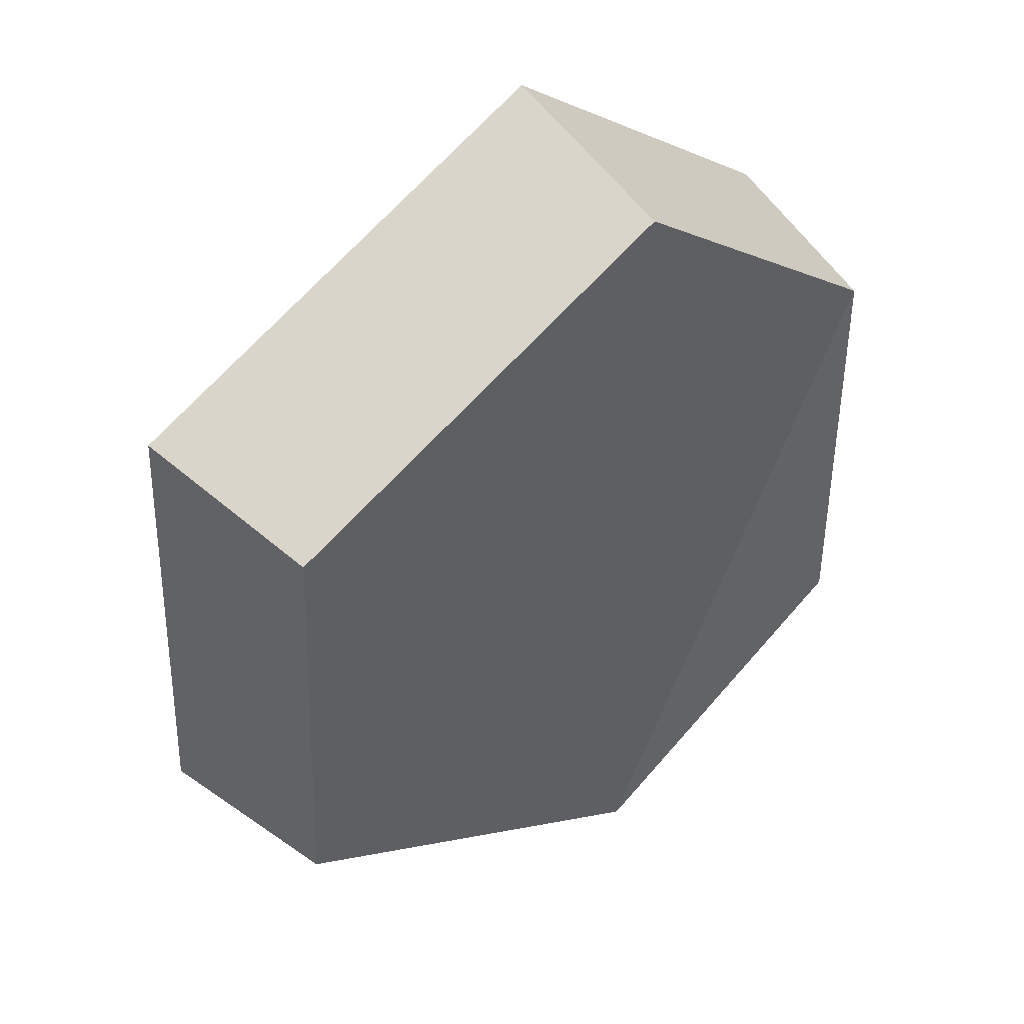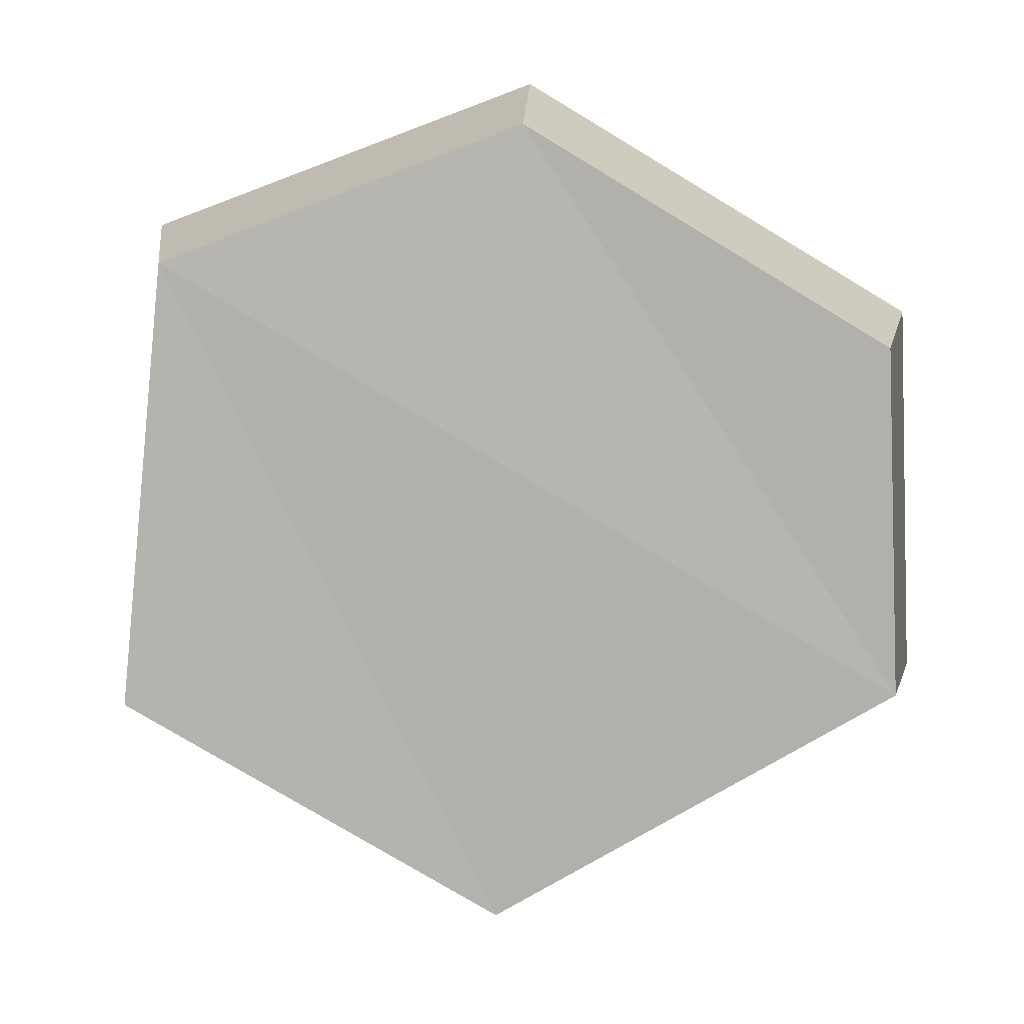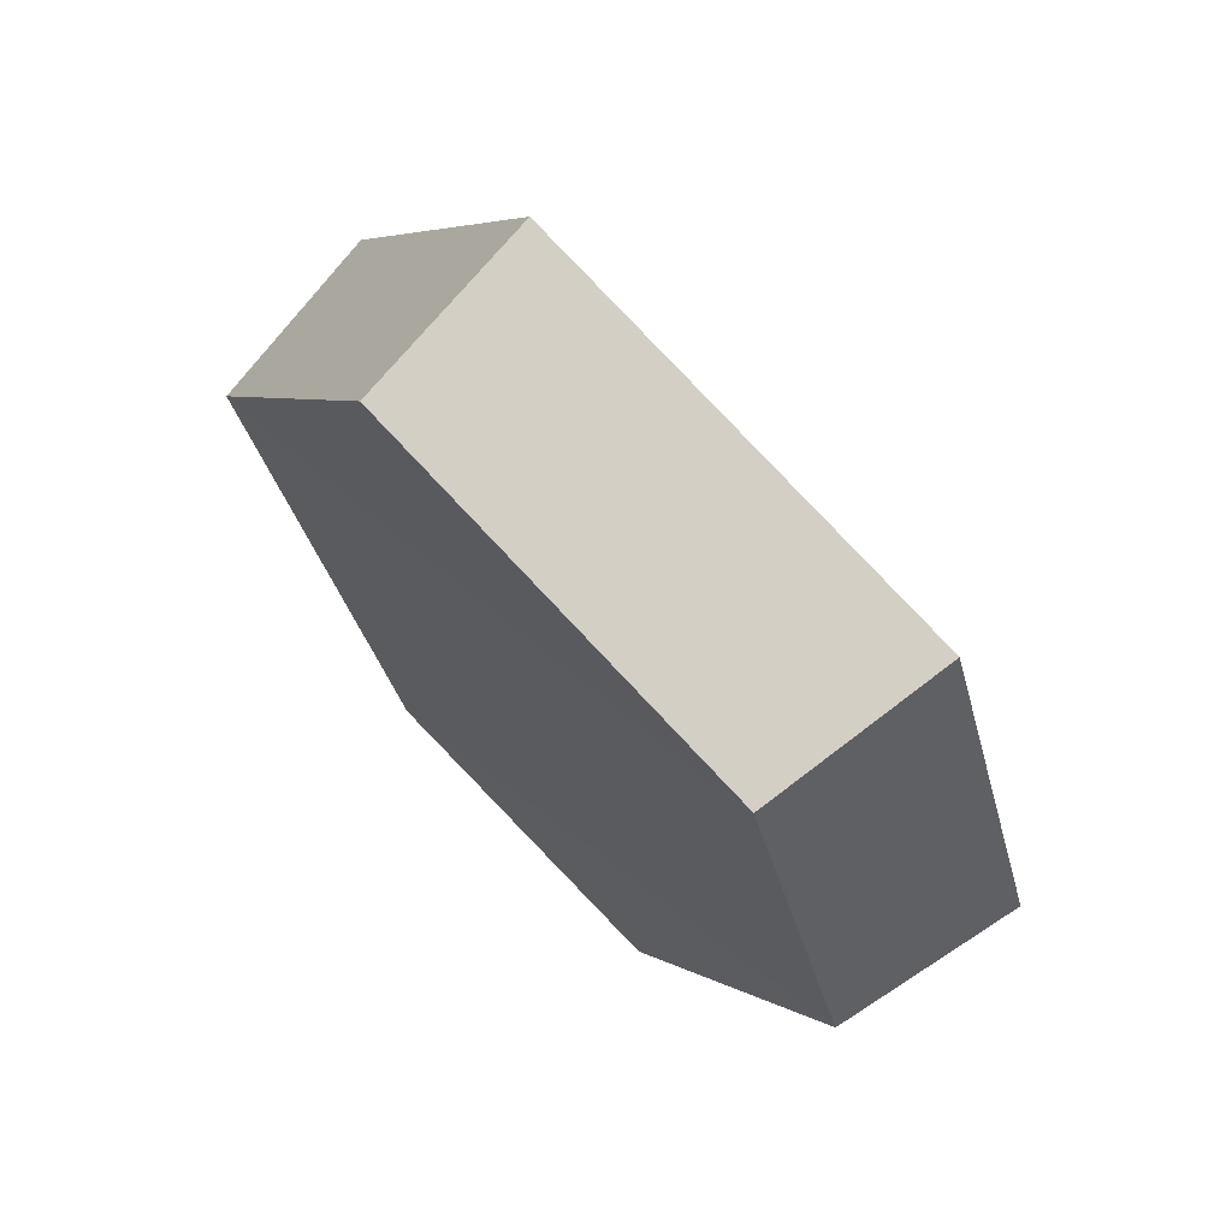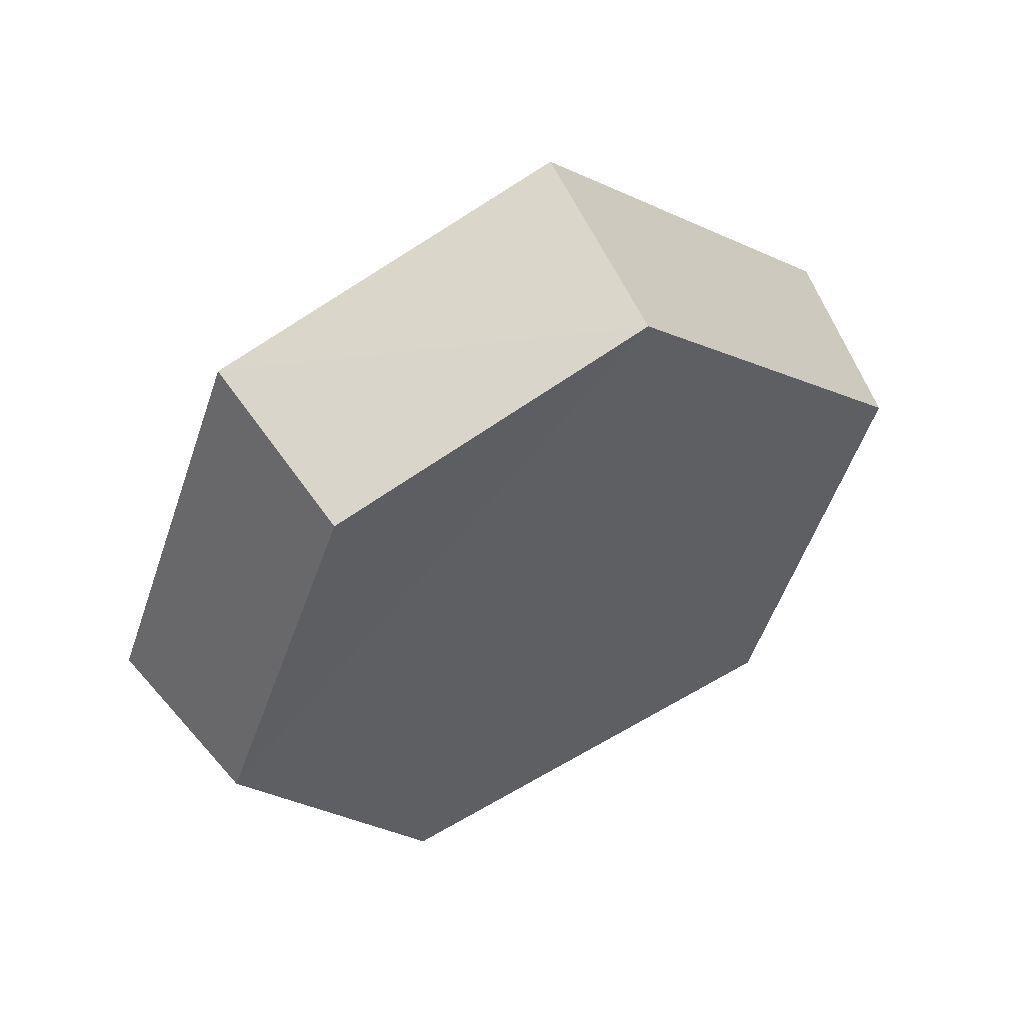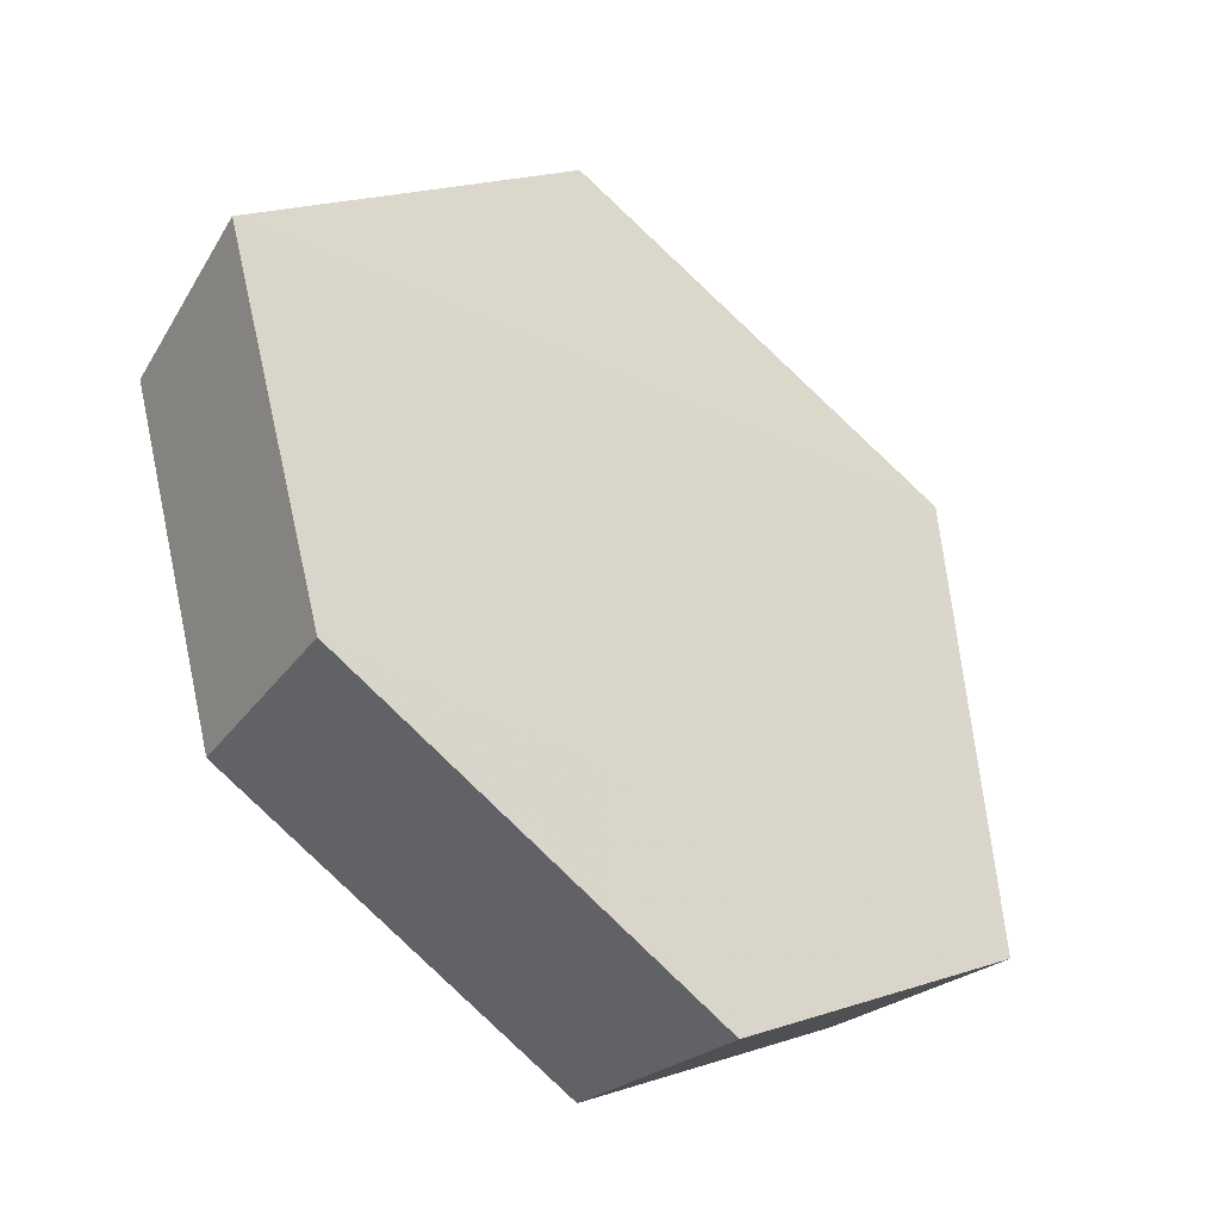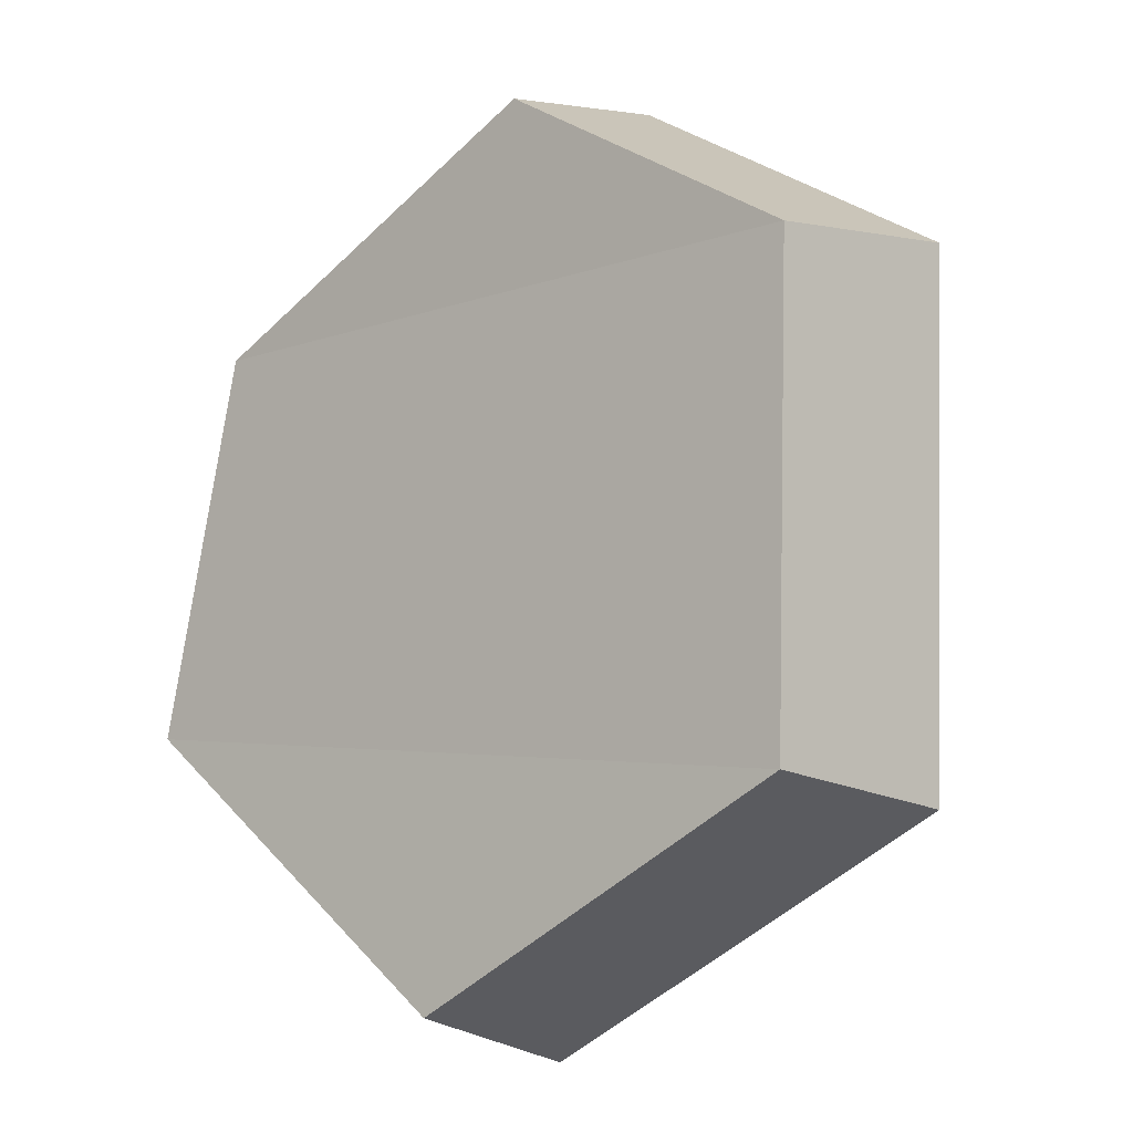
<metadata>
{"format":"obj","ext":"obj","renderer":"f3d","projection":"perspective","resolution":1024,"background":"white","views":[{"elev":-23.4,"azim":-15.3,"up":"+Z"},{"elev":-35.9,"azim":54.0,"up":"+Z"},{"elev":-71.8,"azim":-90.6,"up":"+Y"},{"elev":25.2,"azim":110.1,"up":"+Y"},{"elev":71.5,"azim":115.1,"up":"+Z"},{"elev":-79.8,"azim":117.9,"up":"+Z"}]}
</metadata>
<code>
g object_1
v 0.8406 0.4293 0.2516
v 0.8593 0.4147 0.2343
v 0.8453 0.357 0.2573
v 0.8254 0.3666 0.2766
v 0.8254 0.3666 0.2766
v 0.8453 0.357 0.2573
v 0.887 0.3348 0.3028
v 0.8708 0.3425 0.3261
v 0.8708 0.3425 0.3261
v 0.887 0.3348 0.3028
v 0.9299 0.3683 0.3158
v 0.9174 0.3789 0.3402
v 0.9174 0.3789 0.3402
v 0.9299 0.3683 0.3158
v 0.9444 0.4226 0.2912
v 0.9332 0.438 0.3134
v 0.9332 0.438 0.3134
v 0.9444 0.4226 0.2912
v 0.9158 0.446 0.256
v 0.902 0.4634 0.2752
v 0.902 0.4634 0.2752
v 0.9158 0.446 0.256
v 0.8593 0.4147 0.2343
v 0.8406 0.4293 0.2516
v 0.9332 0.438 0.3134
v 0.902 0.4634 0.2752
v 0.8708 0.3425 0.3261
v 0.9174 0.3789 0.3402
v 0.8708 0.3425 0.3261
v 0.902 0.4634 0.2752
v 0.8406 0.4293 0.2516
v 0.8254 0.3666 0.2766
v 0.9444 0.4226 0.2912
v 0.9299 0.3683 0.3158
v 0.887 0.3348 0.3028
v 0.9158 0.446 0.256
v 0.887 0.3348 0.3028
v 0.8453 0.357 0.2573
v 0.8593 0.4147 0.2343
v 0.9158 0.446 0.256
f 1 2 4
f 5 6 7
f 9 10 12
f 13 14 16
f 17 18 19
f 21 22 23
f 25 26 28
f 29 30 31
f 33 34 36
f 37 38 39
f 2 3 4
f 5 7 8
f 10 11 12
f 14 15 16
f 17 19 20
f 21 23 24
f 26 27 28
f 29 31 32
f 34 35 36
f 37 39 40

</code>
